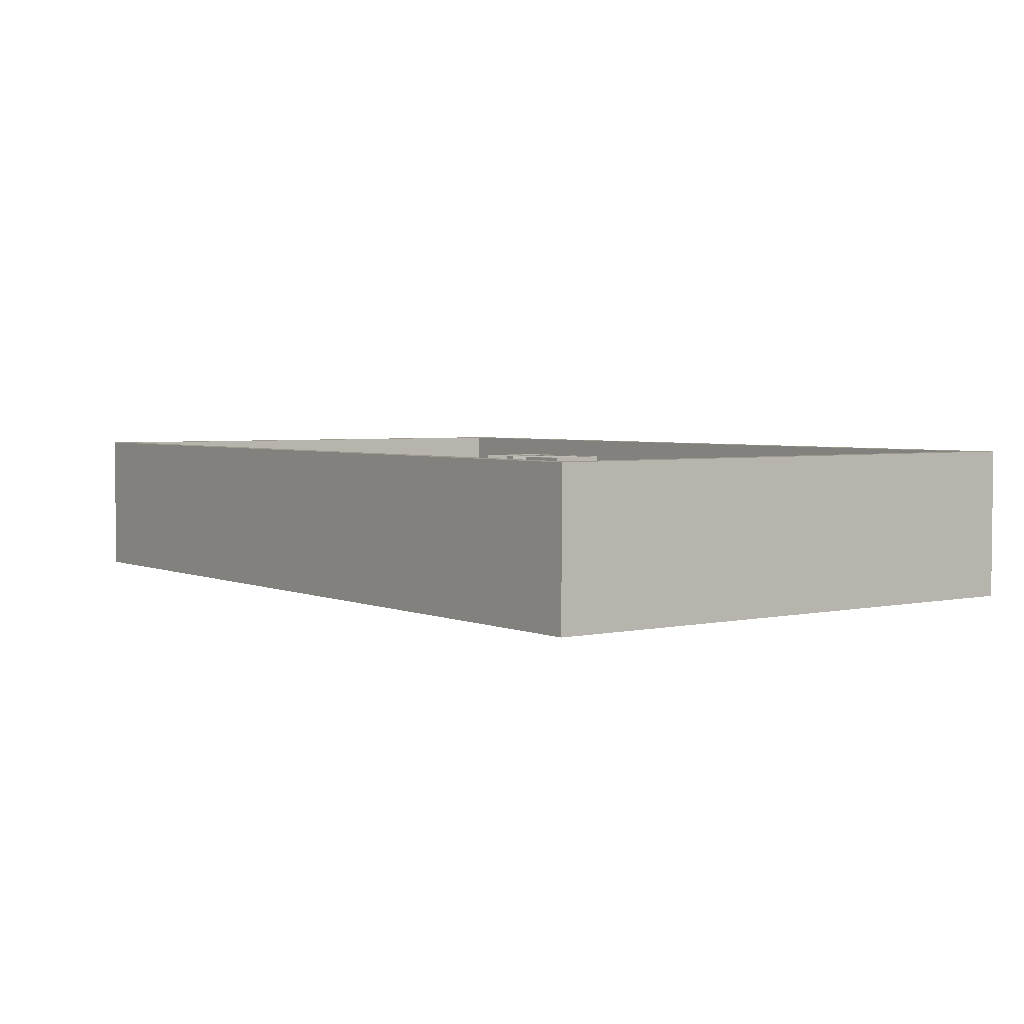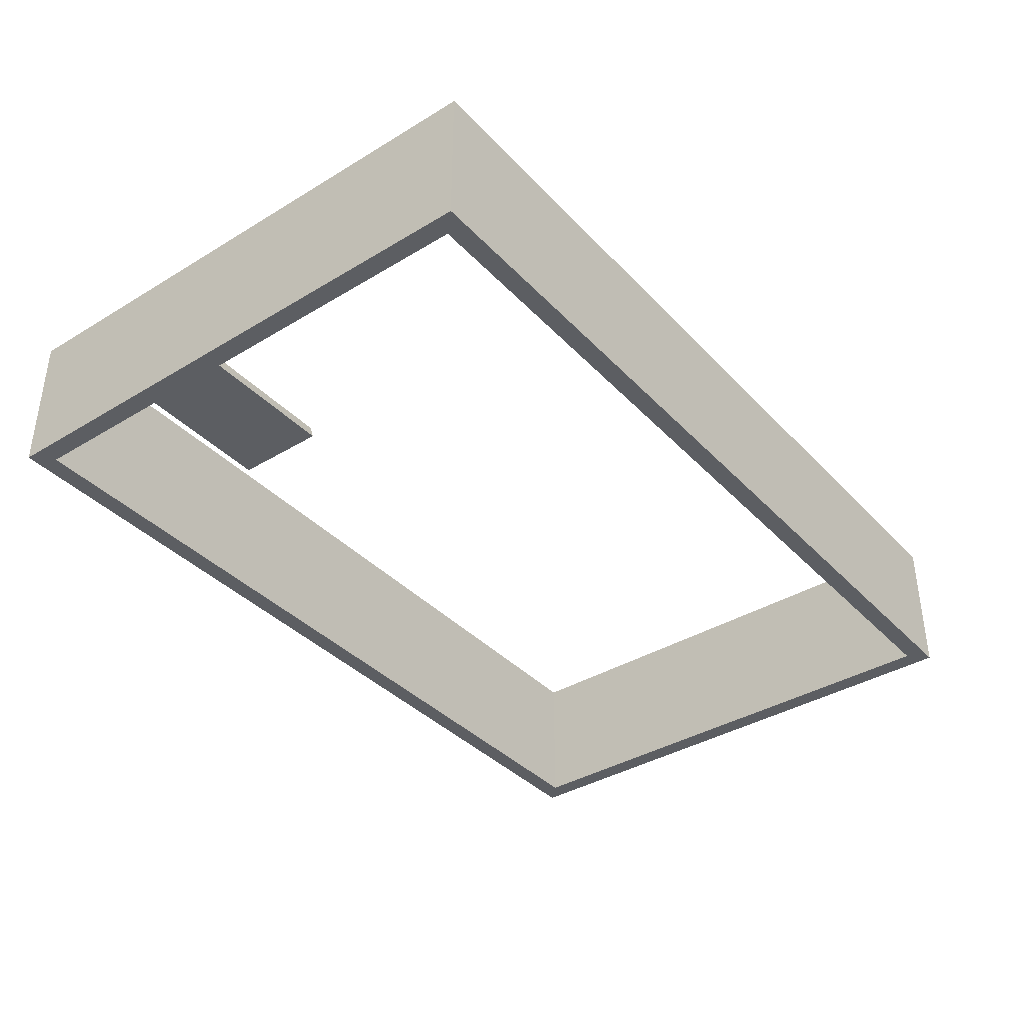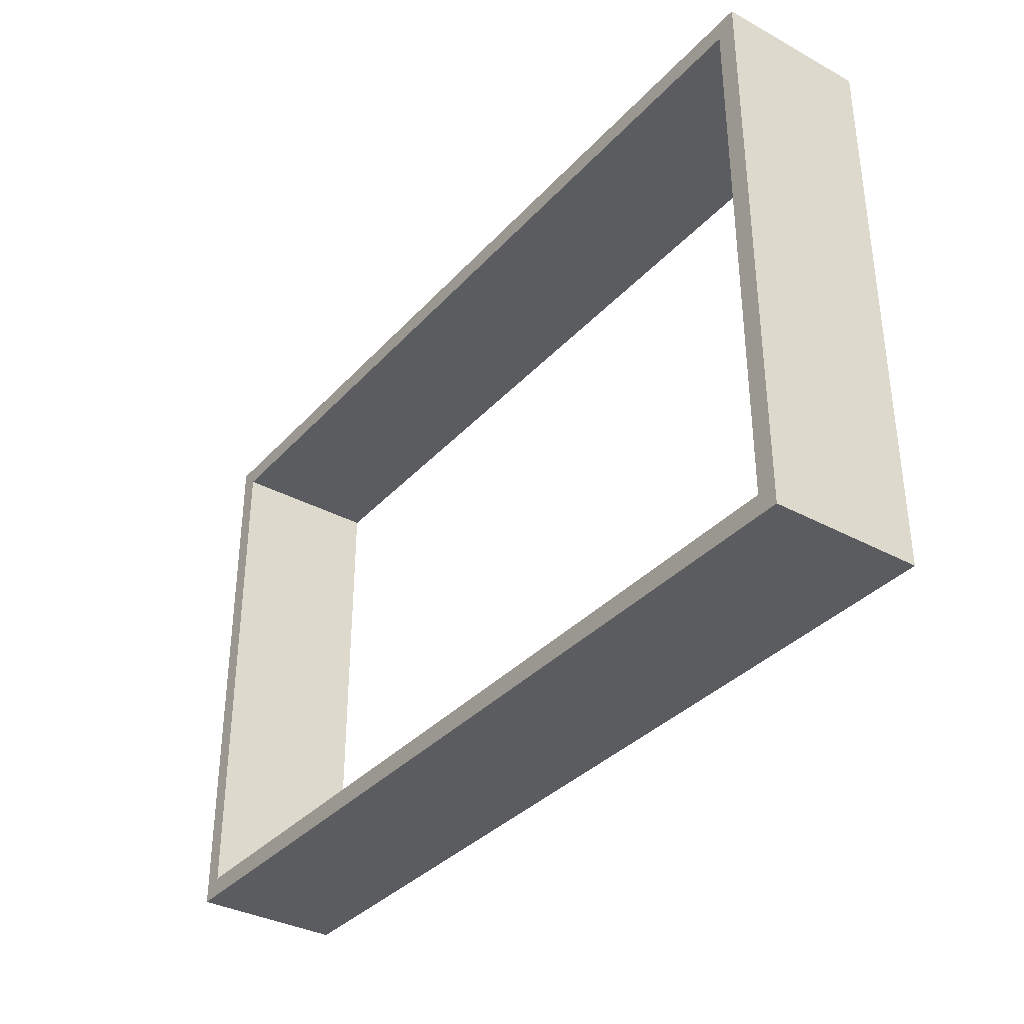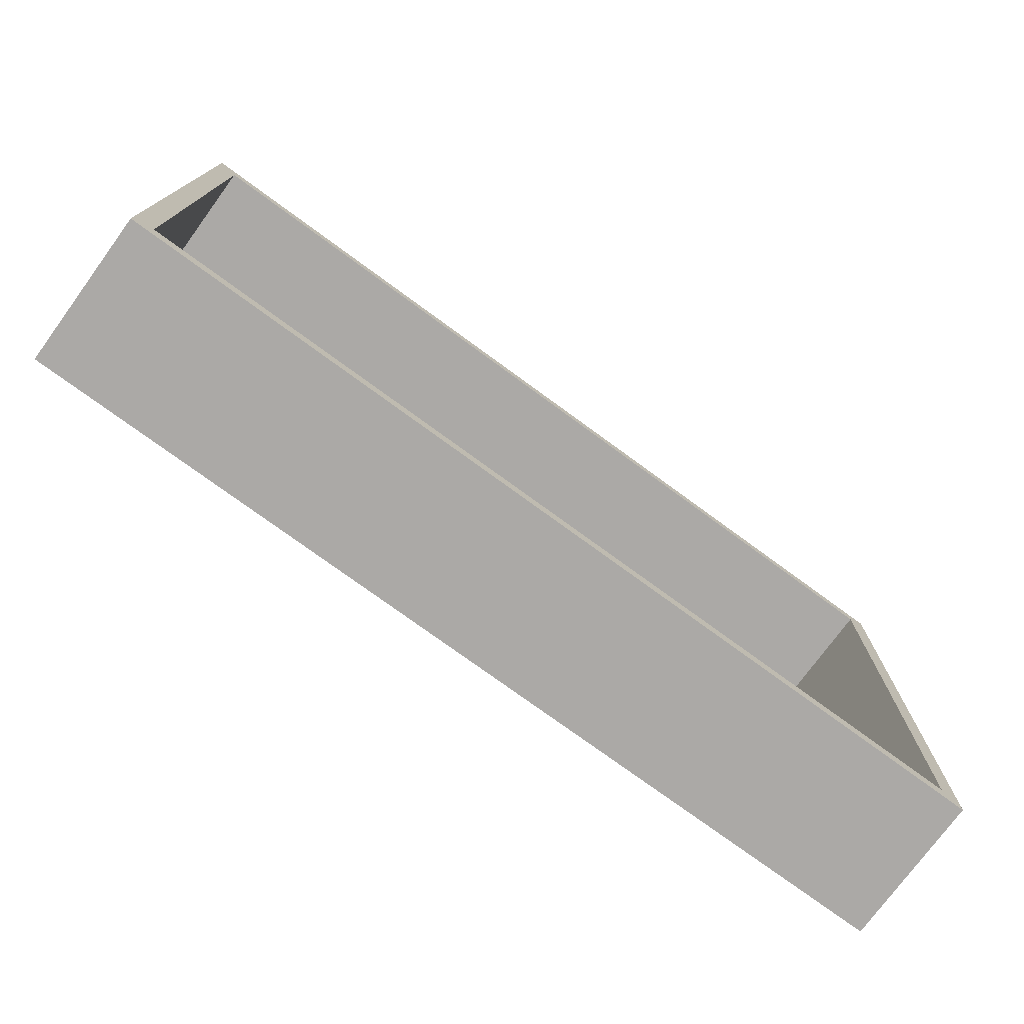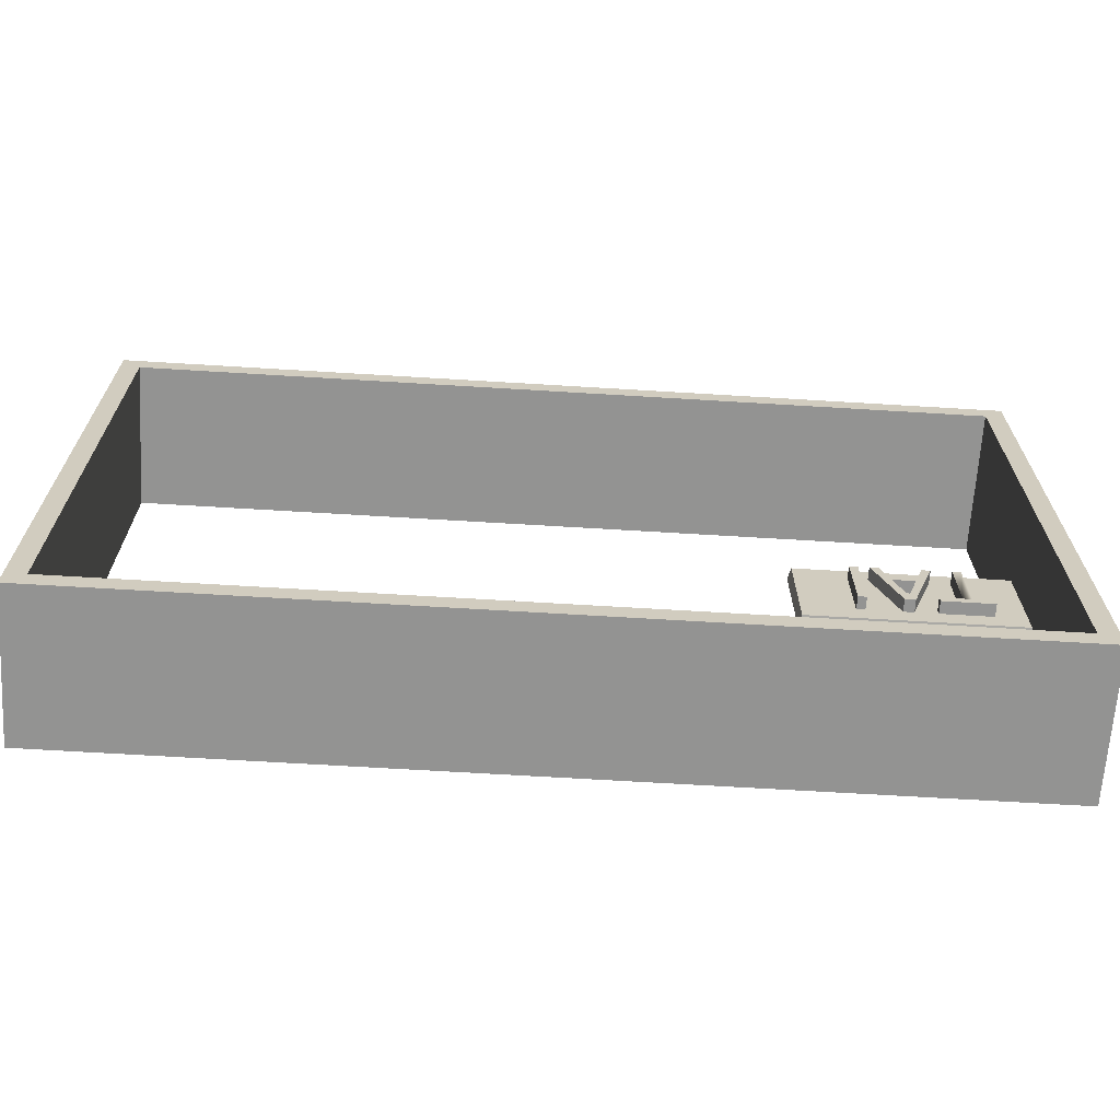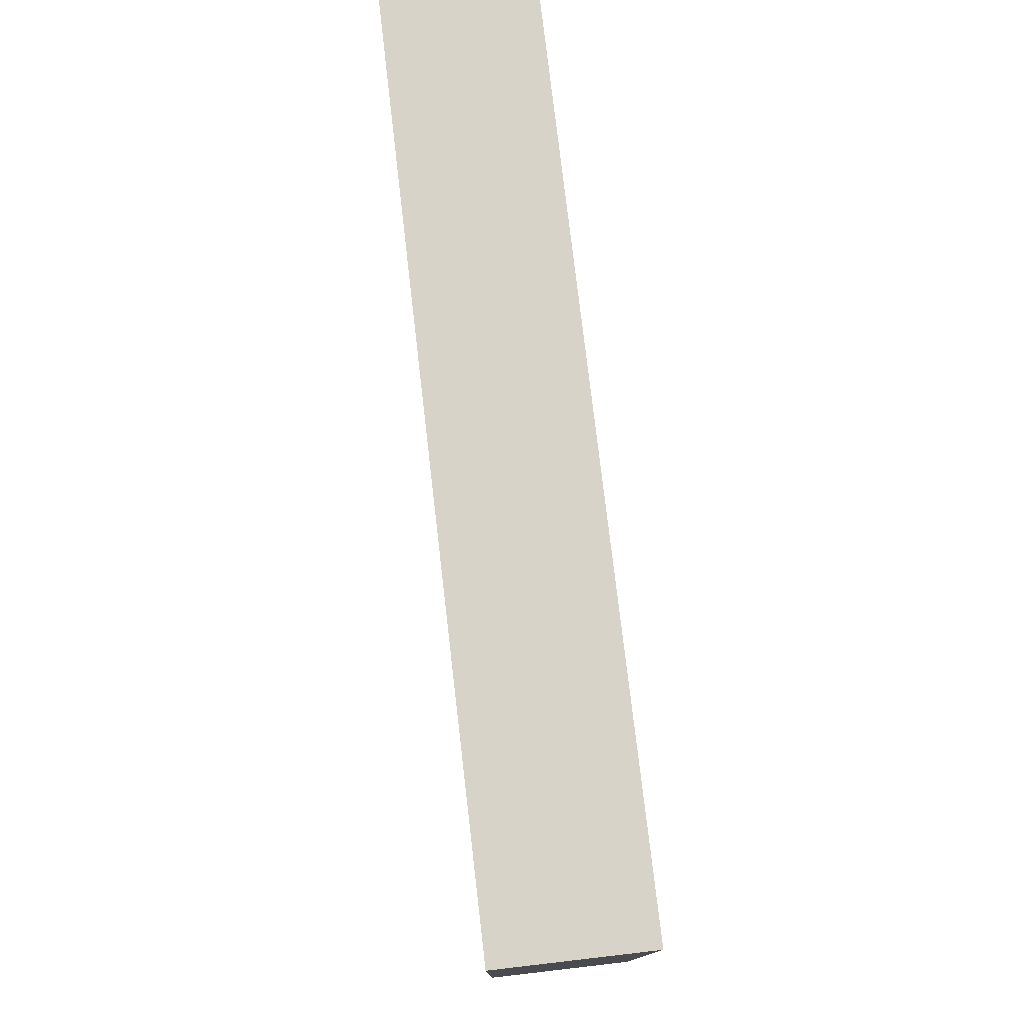
<metadata>
{"format":"obj","ext":"obj","renderer":"f3d","projection":"perspective","resolution":1024,"background":"white","views":[{"elev":3.5,"azim":-126.3,"up":"+Y"},{"elev":-37.8,"azim":-52.4,"up":"+Y"},{"elev":-35.1,"azim":54.2,"up":"+Z"},{"elev":-75.6,"azim":-36.2,"up":"+Z"},{"elev":-66.6,"azim":176.5,"up":"+Z"},{"elev":76.6,"azim":83.4,"up":"+Z"}]}
</metadata>
<code>
o SM_CM_-_TAI_path1763-2.042
v -232.1 43.25 141.6
v -232.1 43.25 -144.9
v 230.2 43.25 -144.9
v 220.2 43.25 131.6
v -222.1 43.25 131.6
v -170.5 43.25 -106.9
v -170.5 43.25 -78.49
v -174.5 43.25 -106.9
v -184.5 43.25 -106.9
v -134.1 43.25 -78.49
v -161 43.25 -78.49
v -150 43.25 -110.6
v -145.1 43.25 -110.6
v -125.2 43.25 -78.49
v -129.1 43.25 -110.6
v -125.2 43.25 -110.6
v -147.6 43.25 -106.8
v 230.2 -32.75 141.6
v -232.1 -32.75 -139.9
v 220.2 -32.75 131.6
v -222.1 -32.75 131.6
v -170.5 34.75 -106.9
v -170.5 34.75 -78.49
v -174.5 34.75 -78.49
v -174.5 34.75 -106.9
v -184.5 34.75 -106.9
v -150 34.75 -110.6
v -145.1 34.75 -110.6
v -129.1 34.75 -78.49
v -142.3 34.75 -90.8
v 230.2 43.25 141.6
v -232.1 -32.75 141.6
v -232.1 43.25 -139.9
v -232.1 -32.75 -144.9
v 230.2 -32.75 -144.9
v 220.2 -32.75 -134.9
v 220.2 43.25 -134.9
v -222.1 -32.75 -134.9
v -222.1 43.25 -134.9
v -160.5 34.75 -106.9
v -160.5 43.25 -106.9
v -174.5 43.25 -78.49
v -184.5 34.75 -110.6
v -184.5 43.25 -110.6
v -160.5 34.75 -110.6
v -160.5 43.25 -110.6
v -134.1 34.75 -78.49
v -138.2 34.75 -78.49
v -138.2 43.25 -78.49
v -141 34.75 -87.04
v -141 43.25 -87.04
v -154.1 34.75 -87.04
v -154.1 43.25 -87.04
v -156.9 34.75 -78.49
v -156.9 43.25 -78.49
v -161 34.75 -78.49
v -125.2 34.75 -78.49
v -129.1 43.25 -78.49
v -129.1 34.75 -110.6
v -125.2 34.75 -110.6
v -142.3 43.25 -90.8
v -147.6 34.75 -106.8
v -152.8 34.75 -90.8
v -152.8 43.25 -90.8
v -100 31.63 -69.59
v -100 31.63 -120.4
v -199.9 31.63 -69.59
v -199.9 31.63 -120.4
v -198.8 37.27 -119.5
v -198.8 37.27 -70.46
v -101.2 37.27 -119.5
v -101.2 37.27 -70.46
f 9 46 44
f 9 41 46
f 11 17 12
f 17 13 12
f 17 10 13
f 58 16 15
f 58 14 16
f 8 41 9
f 42 6 8
f 6 41 8
f 42 7 6
f 11 64 17
f 61 10 17
f 11 53 64
f 53 61 64
f 53 51 61
f 51 10 61
f 11 55 53
f 49 10 51
f 45 26 43
f 40 26 45
f 62 56 27
f 28 62 27
f 47 62 28
f 60 29 59
f 57 29 60
f 40 25 26
f 22 24 25
f 40 22 25
f 23 24 22
f 63 56 62
f 47 30 62
f 52 56 63
f 30 52 63
f 50 52 30
f 47 50 30
f 54 56 52
f 47 48 50
f 41 6 22 40
f 6 7 23 22
f 7 42 24 23
f 42 8 25 24
f 8 9 26 25
f 9 44 43 26
f 44 46 45 43
f 46 41 40 45
f 10 49 48 47
f 49 51 50 48
f 51 53 52 50
f 53 55 54 52
f 55 11 56 54
f 11 12 27 56
f 12 13 28 27
f 13 10 47 28
f 14 58 29 57
f 58 15 59 29
f 15 16 60 59
f 16 14 57 60
f 61 17 62 30
f 17 64 63 62
f 64 61 30 63
f 72 70 67 65
f 69 71 66 68
f 71 72 65 66
f 67 68 66 65
f 70 69 68 67
f 70 72 71 69
f 33 3 2
f 33 37 3
f 37 31 3
f 1 39 33
f 39 37 33
f 1 5 39
f 4 31 37
f 1 4 5
f 1 31 4
f 35 19 34
f 36 19 35
f 18 36 35
f 38 32 19
f 36 38 19
f 21 32 38
f 18 20 36
f 20 32 21
f 18 32 20
f 31 1 32 18
f 1 33 19 32
f 33 2 34 19
f 2 3 35 34
f 3 31 18 35
f 4 37 36 20
f 37 39 38 36
f 39 5 21 38
f 5 4 20 21

</code>
